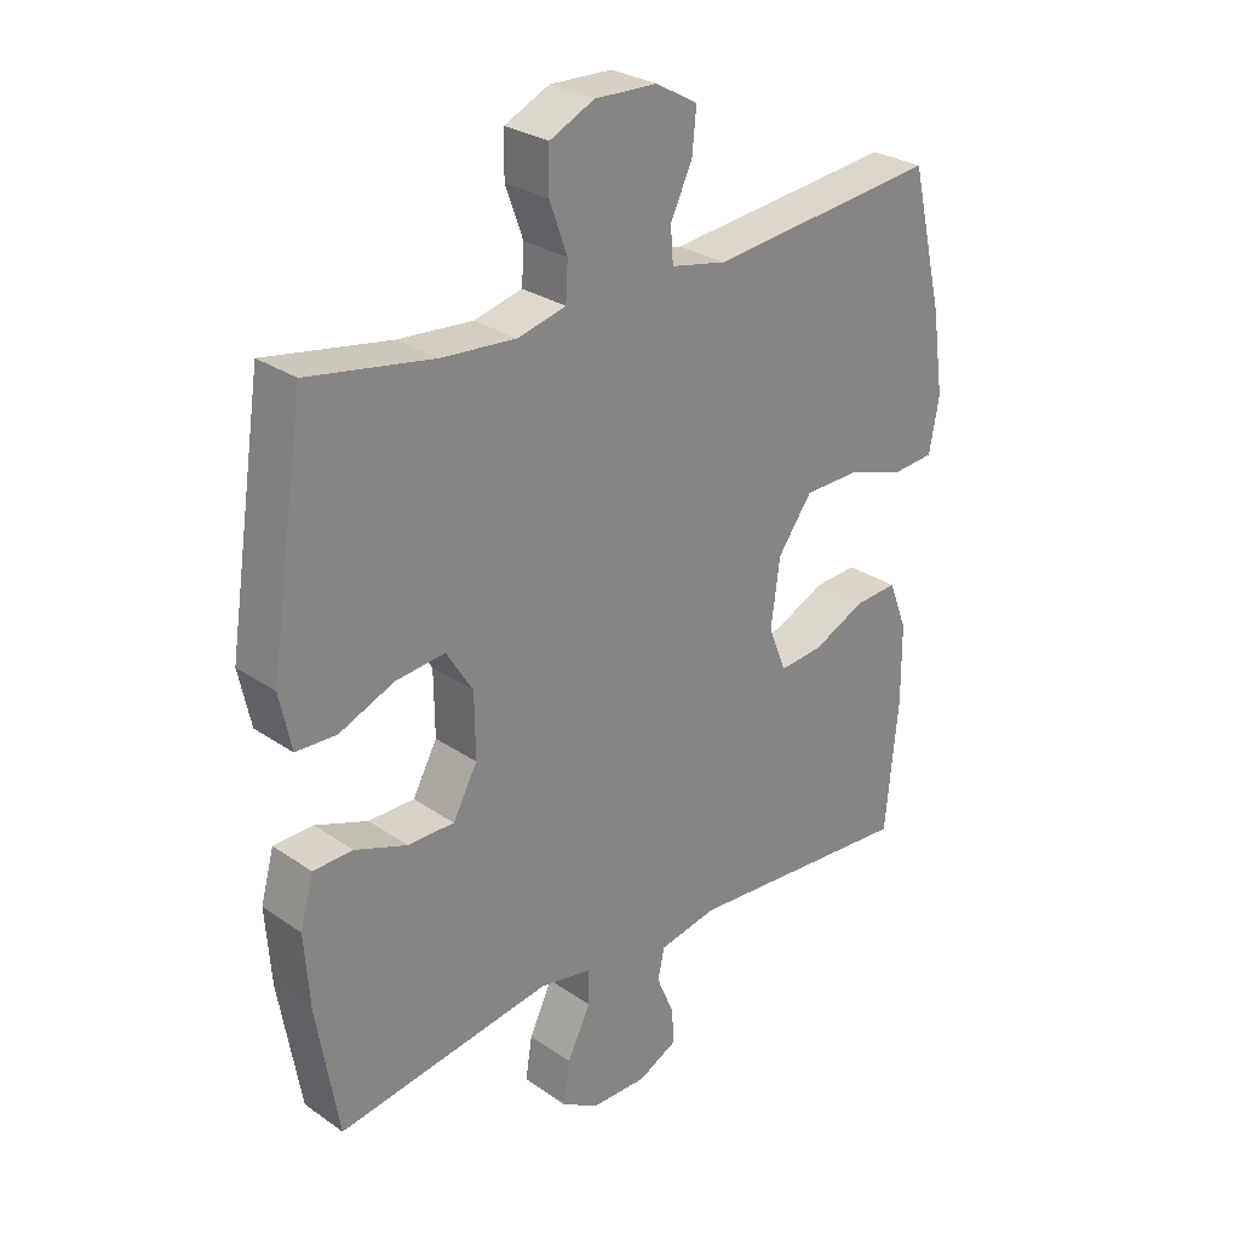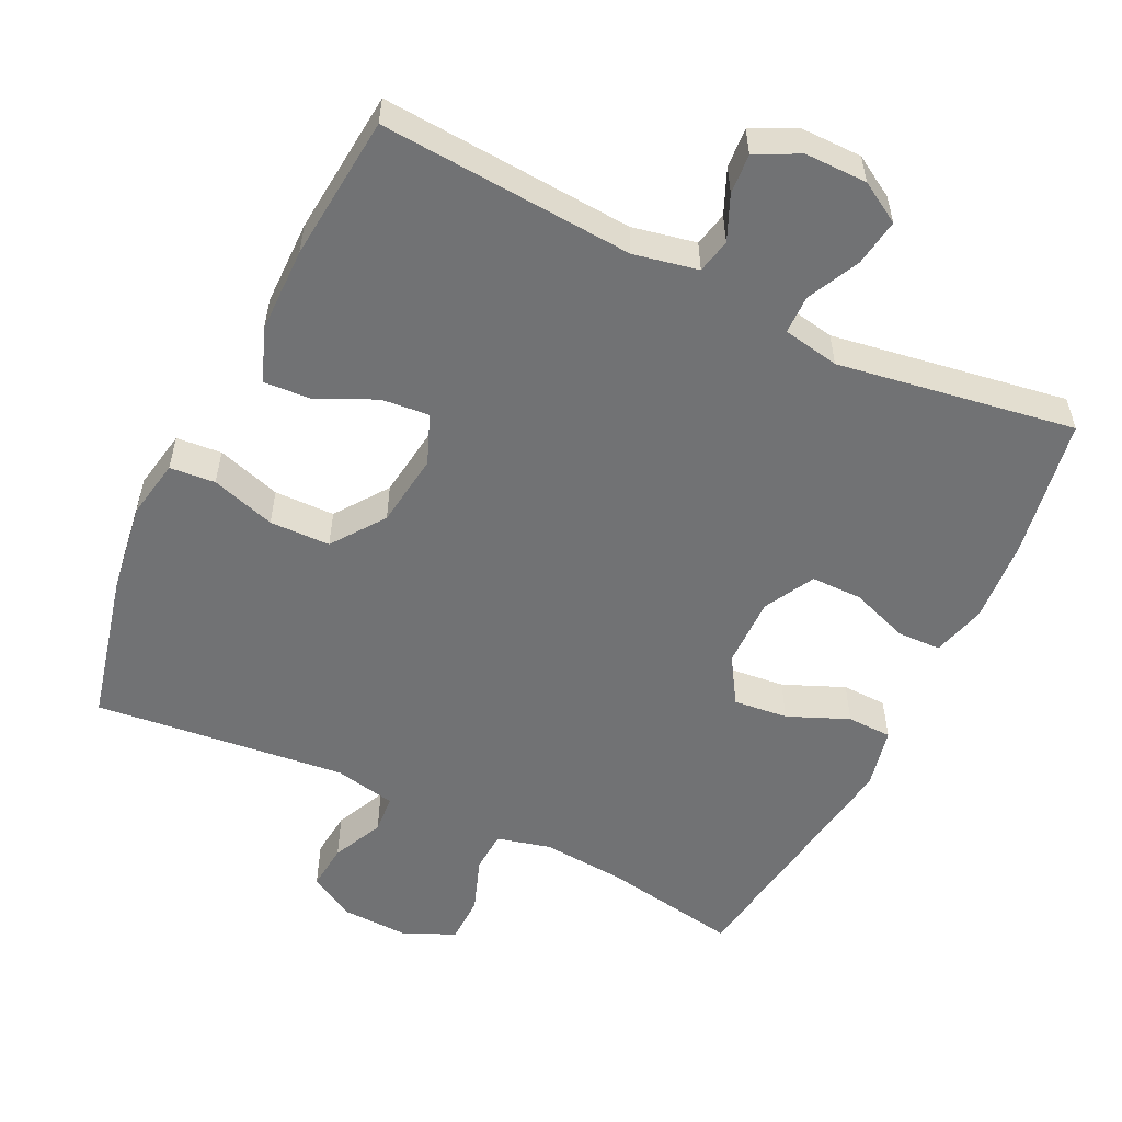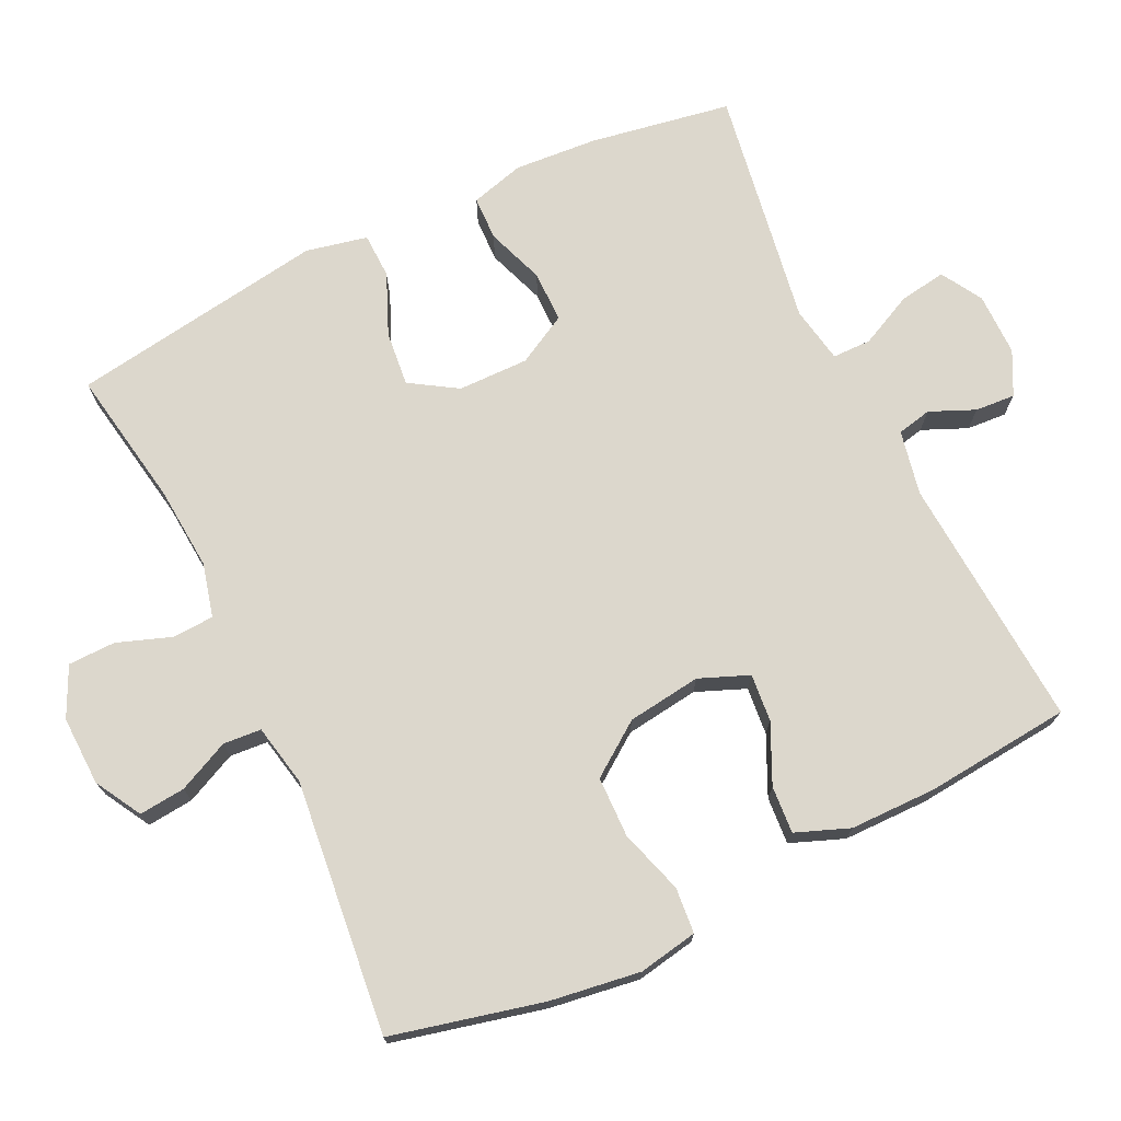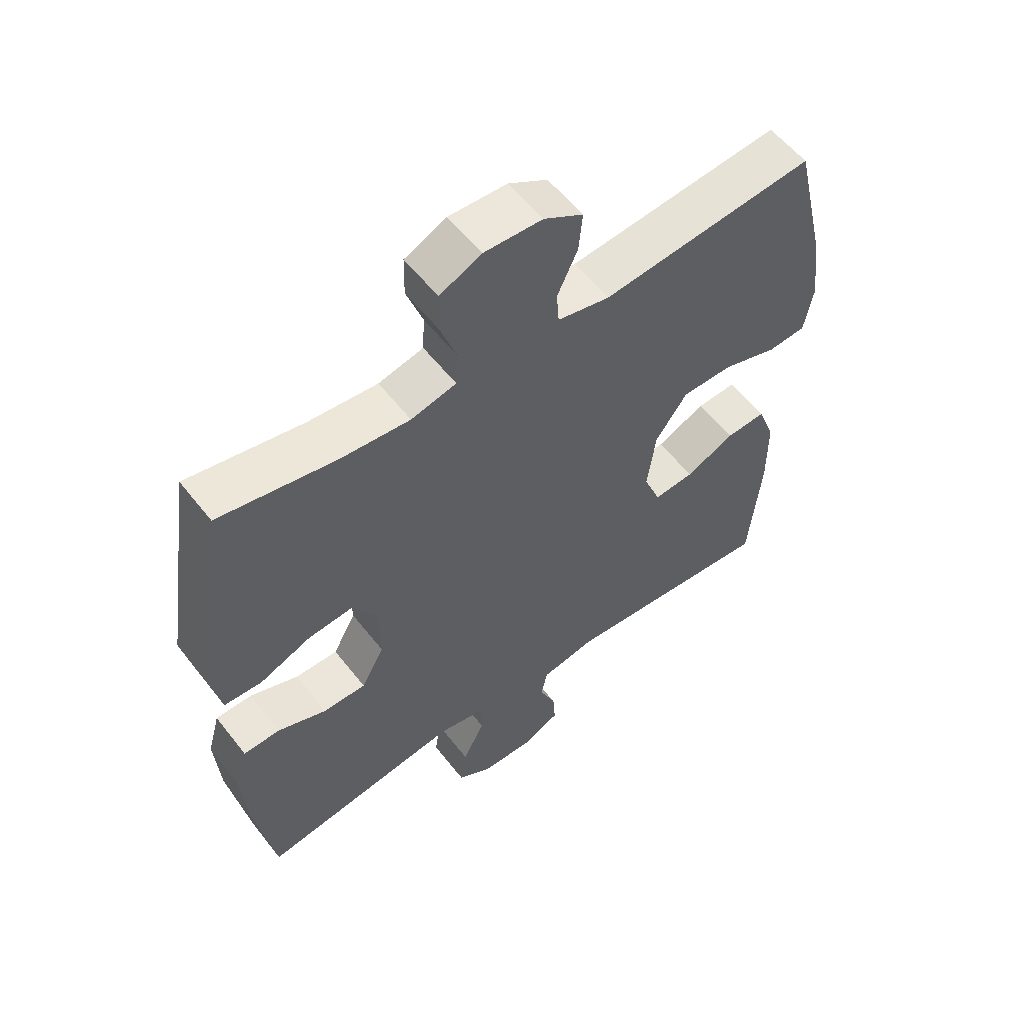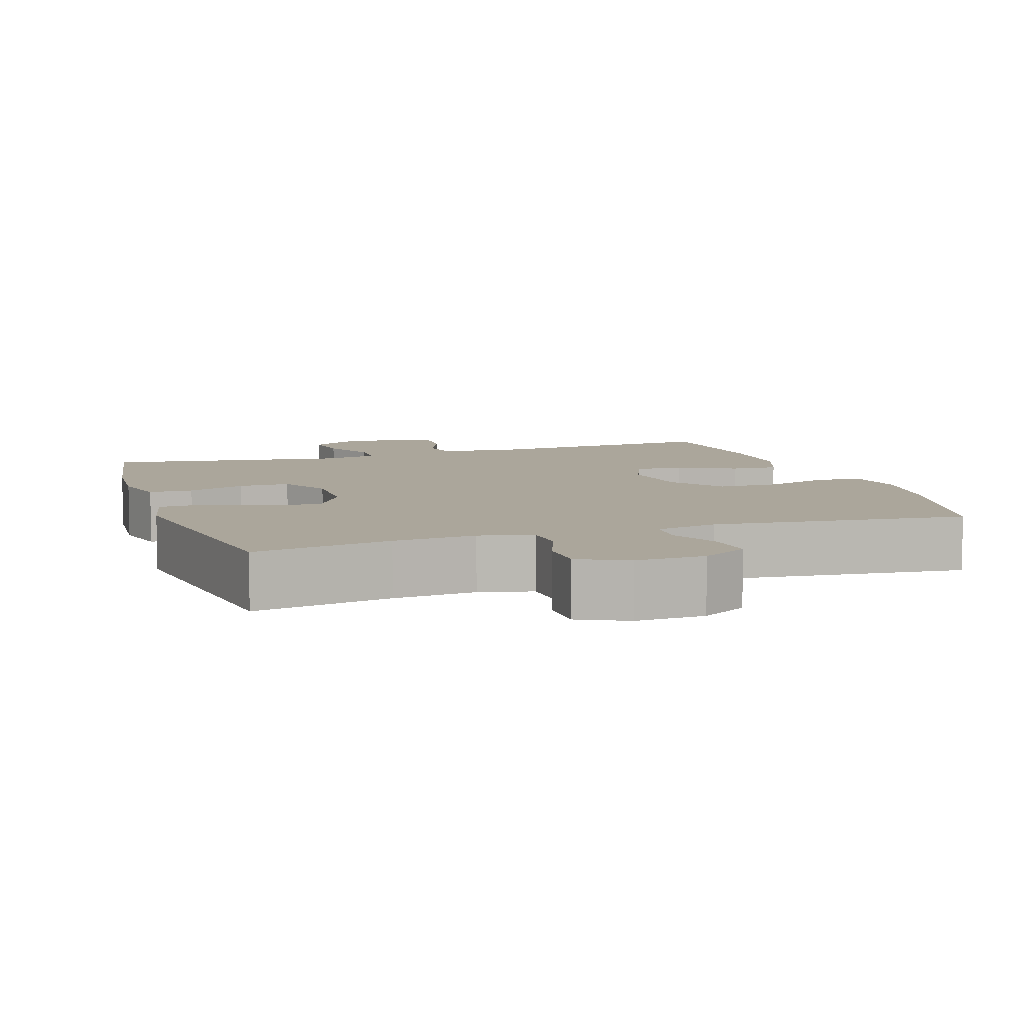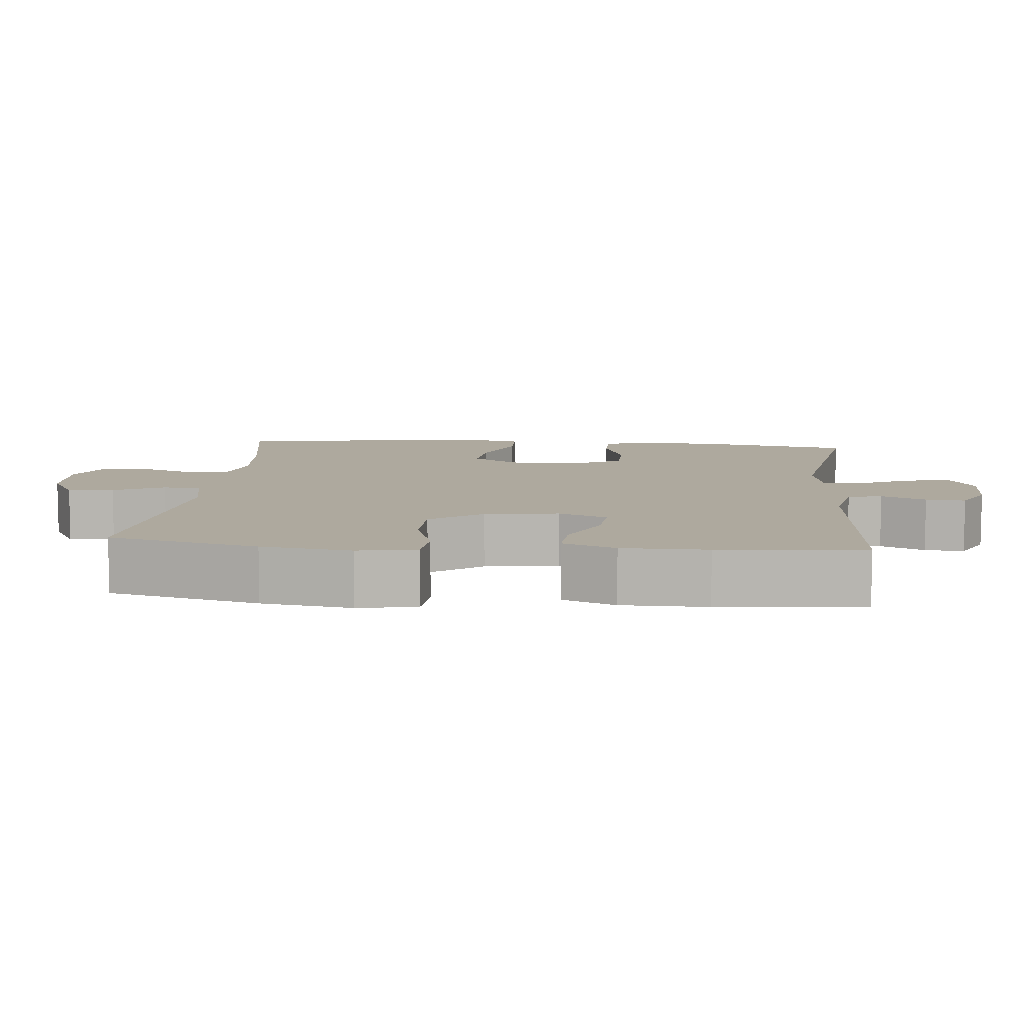
<metadata>
{"format":"obj","ext":"obj","renderer":"f3d","projection":"perspective","resolution":1024,"background":"white","views":[{"elev":28.0,"azim":-43.8,"up":"+Z"},{"elev":-55.4,"azim":154.2,"up":"+Y"},{"elev":72.9,"azim":64.4,"up":"+Y"},{"elev":56.5,"azim":-37.4,"up":"+Z"},{"elev":8.0,"azim":-18.3,"up":"+Y"},{"elev":9.1,"azim":95.3,"up":"+Y"}]}
</metadata>
<code>
o path1508_path1508.001
v -0.1643 0.0375 -0.4568
v -0.08456 0.0375 -0.4714
v -0.08405 0.0375 -0.5259
v -0.12 0.0375 -0.6002
v -0.1302 0.0375 -0.6661
v -0.07256 0.0375 -0.7005
v 0.01542 0.0375 -0.7009
v 0.0763 0.0375 -0.6701
v 0.07241 0.0375 -0.614
v 0.04521 0.0375 -0.5509
v 0.05591 0.0375 -0.5025
v 0.1463 0.0375 -0.4843
v 0.5035 0.0375 -0.5095
v 0.5233 0.0375 -0.3043
v 0.5225 0.0375 -0.1833
v 0.4936 0.0375 -0.1082
v 0.4271 0.0375 -0.1127
v 0.3452 0.0375 -0.1509
v 0.2778 0.0375 -0.1572
v 0.2496 0.0375 -0.08744
v 0.2635 0.0375 0.0163
v 0.3169 0.0375 0.09025
v 0.4023 0.0375 0.09188
v 0.4928 0.0375 0.06363
v 0.5569 0.0375 0.06913
v 0.5723 0.0375 0.1525
v 0.5541 0.0375 0.2797
v 0.5035 0.0375 0.4922
v 0.1472 0.0375 0.4537
v 0.06038 0.0375 0.4714
v 0.05632 0.0375 0.5251
v 0.0901 0.0375 0.5971
v 0.09657 0.0375 0.6624
v 0.03148 0.0375 0.6996
v -0.06587 0.0375 0.7027
v -0.1353 0.0375 0.6696
v -0.1366 0.0375 0.6029
v -0.1092 0.0375 0.5263
v -0.1125 0.0375 0.4682
v -0.1878 0.0375 0.4494
v -0.304 0.0375 0.4586
v -0.4984 0.0375 0.4922
v -0.5534 0.0375 0.1331
v -0.5349 0.0375 0.04671
v -0.4714 0.0375 0.0447
v -0.3856 0.0375 0.081
v -0.309 0.0375 0.08883
v -0.2678 0.0375 0.02289
v -0.2666 0.0375 -0.07628
v -0.3049 0.0375 -0.1467
v -0.377 0.0375 -0.1469
v -0.4585 0.0375 -0.1173
v -0.5201 0.0375 -0.1191
v -0.5408 0.0375 -0.1947
v -0.5322 0.0375 -0.3122
v -0.4984 0.0375 -0.5095
v -0.1643 -0.0375 -0.4568
v -0.08456 -0.0375 -0.4714
v -0.08405 -0.0375 -0.5259
v -0.12 -0.0375 -0.6002
v -0.1302 -0.0375 -0.6661
v -0.07256 -0.0375 -0.7005
v 0.01542 -0.0375 -0.7009
v 0.0763 -0.0375 -0.6701
v 0.07241 -0.0375 -0.614
v 0.04521 -0.0375 -0.5509
v 0.05591 -0.0375 -0.5025
v 0.1463 -0.0375 -0.4843
v 0.5035 -0.0375 -0.5095
v 0.5233 -0.0375 -0.3043
v 0.5225 -0.0375 -0.1833
v 0.4936 -0.0375 -0.1082
v 0.4271 -0.0375 -0.1127
v 0.3452 -0.0375 -0.1509
v 0.2778 -0.0375 -0.1572
v 0.2496 -0.0375 -0.08744
v 0.2635 -0.0375 0.0163
v 0.3169 -0.0375 0.09025
v 0.4023 -0.0375 0.09188
v 0.4928 -0.0375 0.06363
v 0.5569 -0.0375 0.06913
v 0.5723 -0.0375 0.1525
v 0.5541 -0.0375 0.2797
v 0.5035 -0.0375 0.4922
v 0.1472 -0.0375 0.4537
v 0.06038 -0.0375 0.4714
v 0.05632 -0.0375 0.5251
v 0.0901 -0.0375 0.5971
v 0.09657 -0.0375 0.6624
v 0.03148 -0.0375 0.6996
v -0.06587 -0.0375 0.7027
v -0.1353 -0.0375 0.6696
v -0.1366 -0.0375 0.6029
v -0.1092 -0.0375 0.5263
v -0.1125 -0.0375 0.4682
v -0.1878 -0.0375 0.4494
v -0.304 -0.0375 0.4586
v -0.4984 -0.0375 0.4922
v -0.5534 -0.0375 0.1331
v -0.5349 -0.0375 0.04671
v -0.4714 -0.0375 0.0447
v -0.3856 -0.0375 0.081
v -0.309 -0.0375 0.08883
v -0.2678 -0.0375 0.02289
v -0.2666 -0.0375 -0.07628
v -0.3049 -0.0375 -0.1467
v -0.377 -0.0375 -0.1469
v -0.4585 -0.0375 -0.1173
v -0.5201 -0.0375 -0.1191
v -0.5408 -0.0375 -0.1947
v -0.5322 -0.0375 -0.3122
v -0.4984 -0.0375 -0.5095
v -0.07256 0.0375 -0.7005
v 0.01542 0.0375 -0.7009
v 0.0763 0.0375 -0.6701
v 0.0763 0.0375 -0.6701
v -0.1302 0.0375 -0.6661
v -0.1302 0.0375 -0.6661
v 0.07241 0.0375 -0.614
v -0.12 0.0375 -0.6002
v 0.04521 0.0375 -0.5509
v -0.08405 0.0375 -0.5259
v 0.05591 0.0375 -0.5025
v 0.05591 0.0375 -0.5025
v -0.08456 0.0375 -0.4714
v -0.08456 0.0375 -0.4714
v 0.1463 0.0375 -0.4843
v 0.5035 0.0375 -0.5095
v 0.5035 0.0375 -0.5095
v -0.1643 0.0375 -0.4568
v -0.4984 0.0375 -0.5095
v -0.4984 0.0375 -0.5095
v -0.5322 0.0375 -0.3122
v 0.5233 0.0375 -0.3043
v -0.5408 0.0375 -0.1947
v 0.5225 0.0375 -0.1833
v -0.5201 0.0375 -0.1191
v -0.5201 0.0375 -0.1191
v 0.3452 0.0375 -0.1509
v 0.2778 0.0375 -0.1572
v 0.2778 0.0375 -0.1572
v 0.4936 0.0375 -0.1082
v 0.4936 0.0375 -0.1082
v -0.3049 0.0375 -0.1467
v -0.3049 0.0375 -0.1467
v -0.377 0.0375 -0.1469
v 0.2496 0.0375 -0.08744
v 0.4271 0.0375 -0.1127
v -0.4585 0.0375 -0.1173
v -0.2666 0.0375 -0.07628
v 0.2635 0.0375 0.0163
v -0.2678 0.0375 0.02289
v 0.3169 0.0375 0.09025
v -0.309 0.0375 0.08883
v -0.309 0.0375 0.08883
v -0.5349 0.0375 0.04671
v -0.5349 0.0375 0.04671
v -0.4714 0.0375 0.0447
v -0.3856 0.0375 0.081
v -0.5534 0.0375 0.1331
v 0.4023 0.0375 0.09188
v 0.4928 0.0375 0.06363
v 0.5569 0.0375 0.06913
v 0.5569 0.0375 0.06913
v 0.5723 0.0375 0.1525
v 0.5541 0.0375 0.2797
v -0.4984 0.0375 0.4922
v -0.4984 0.0375 0.4922
v -0.1878 0.0375 0.4494
v -0.304 0.0375 0.4586
v -0.1125 0.0375 0.4682
v -0.1125 0.0375 0.4682
v 0.1472 0.0375 0.4537
v 0.06038 0.0375 0.4714
v 0.06038 0.0375 0.4714
v 0.5035 0.0375 0.4922
v 0.5035 0.0375 0.4922
v -0.1092 0.0375 0.5263
v 0.05632 0.0375 0.5251
v 0.0901 0.0375 0.5971
v -0.1366 0.0375 0.6029
v 0.09657 0.0375 0.6624
v 0.09657 0.0375 0.6624
v -0.1353 0.0375 0.6696
v -0.1353 0.0375 0.6696
v 0.03148 0.0375 0.6996
v -0.06587 0.0375 0.7027
v -0.07256 -0.0375 -0.7005
v 0.01542 -0.0375 -0.7009
v 0.0763 -0.0375 -0.6701
v 0.0763 -0.0375 -0.6701
v -0.1302 -0.0375 -0.6661
v -0.1302 -0.0375 -0.6661
v 0.07241 -0.0375 -0.614
v -0.12 -0.0375 -0.6002
v 0.04521 -0.0375 -0.5509
v -0.08405 -0.0375 -0.5259
v 0.05591 -0.0375 -0.5025
v 0.05591 -0.0375 -0.5025
v -0.08456 -0.0375 -0.4714
v -0.08456 -0.0375 -0.4714
v 0.1463 -0.0375 -0.4843
v 0.5035 -0.0375 -0.5095
v 0.5035 -0.0375 -0.5095
v -0.1643 -0.0375 -0.4568
v -0.4984 -0.0375 -0.5095
v -0.4984 -0.0375 -0.5095
v -0.5322 -0.0375 -0.3122
v 0.5233 -0.0375 -0.3043
v -0.5408 -0.0375 -0.1947
v 0.5225 -0.0375 -0.1833
v -0.5201 -0.0375 -0.1191
v -0.5201 -0.0375 -0.1191
v 0.3452 -0.0375 -0.1509
v 0.2778 -0.0375 -0.1572
v 0.2778 -0.0375 -0.1572
v 0.4936 -0.0375 -0.1082
v 0.4936 -0.0375 -0.1082
v -0.3049 -0.0375 -0.1467
v -0.3049 -0.0375 -0.1467
v -0.377 -0.0375 -0.1469
v 0.2496 -0.0375 -0.08744
v 0.4271 -0.0375 -0.1127
v -0.4585 -0.0375 -0.1173
v -0.2666 -0.0375 -0.07628
v 0.2635 -0.0375 0.0163
v -0.2678 -0.0375 0.02289
v 0.3169 -0.0375 0.09025
v -0.309 -0.0375 0.08883
v -0.309 -0.0375 0.08883
v -0.5349 -0.0375 0.04671
v -0.5349 -0.0375 0.04671
v -0.4714 -0.0375 0.0447
v -0.3856 -0.0375 0.081
v -0.5534 -0.0375 0.1331
v 0.4023 -0.0375 0.09188
v 0.4928 -0.0375 0.06363
v 0.5569 -0.0375 0.06913
v 0.5569 -0.0375 0.06913
v 0.5723 -0.0375 0.1525
v 0.5541 -0.0375 0.2797
v -0.4984 -0.0375 0.4922
v -0.4984 -0.0375 0.4922
v -0.1878 -0.0375 0.4494
v -0.304 -0.0375 0.4586
v -0.1125 -0.0375 0.4682
v -0.1125 -0.0375 0.4682
v 0.1472 -0.0375 0.4537
v 0.06038 -0.0375 0.4714
v 0.06038 -0.0375 0.4714
v 0.5035 -0.0375 0.4922
v 0.5035 -0.0375 0.4922
v -0.1092 -0.0375 0.5263
v 0.05632 -0.0375 0.5251
v 0.0901 -0.0375 0.5971
v -0.1366 -0.0375 0.6029
v 0.09657 -0.0375 0.6624
v 0.09657 -0.0375 0.6624
v -0.1353 -0.0375 0.6696
v -0.1353 -0.0375 0.6696
v 0.03148 -0.0375 0.6996
v -0.06587 -0.0375 0.7027
f 189 195 188
f 222 200 215
f 235 245 242
f 253 246 254
f 249 226 248
f 256 254 262
f 194 189 190
f 215 200 198
f 246 227 249
f 188 195 192
f 219 205 200
f 224 210 221
f 256 253 254
f 189 196 195
f 246 229 227
f 248 226 228
f 235 234 245
f 255 261 254
f 226 227 222
f 227 225 222
f 261 262 254
f 214 211 223
f 259 256 262
f 251 248 241
f 240 237 238
f 196 189 194
f 200 197 198
f 257 261 255
f 219 200 225
f 205 208 206
f 208 221 210
f 249 227 226
f 221 208 219
f 211 214 209
f 234 235 233
f 245 229 244
f 195 196 197
f 209 215 202
f 231 233 235
f 244 229 246
f 229 245 234
f 215 209 214
f 215 198 202
f 228 236 241
f 219 208 205
f 240 236 237
f 198 197 196
f 248 228 241
f 225 200 222
f 209 202 203
f 254 246 249
f 212 210 224
f 241 236 240
f 223 211 217
f 6 7 63 62
f 7 116 191 63
f 118 6 62 193
f 8 9 65 64
f 4 5 61 60
f 9 10 66 65
f 3 4 60 59
f 10 124 199 66
f 126 3 59 201
f 11 12 68 67
f 12 129 204 68
f 1 2 58 57
f 132 1 57 207
f 55 56 112 111
f 13 14 70 69
f 54 55 111 110
f 14 15 71 70
f 138 54 110 213
f 18 141 216 74
f 15 143 218 71
f 145 51 107 220
f 19 20 76 75
f 17 18 74 73
f 16 17 73 72
f 52 53 109 108
f 51 52 108 107
f 49 50 106 105
f 20 21 77 76
f 48 49 105 104
f 21 22 78 77
f 155 48 104 230
f 157 45 101 232
f 45 46 102 101
f 43 44 100 99
f 23 24 80 79
f 24 164 239 80
f 25 26 82 81
f 46 47 103 102
f 22 23 79 78
f 26 27 83 82
f 168 43 99 243
f 40 41 97 96
f 172 40 96 247
f 29 175 250 85
f 177 29 85 252
f 27 28 84 83
f 38 39 95 94
f 30 31 87 86
f 41 42 98 97
f 31 32 88 87
f 37 38 94 93
f 32 183 258 88
f 185 37 93 260
f 33 34 90 89
f 35 36 92 91
f 34 35 91 90
f 114 113 120
f 147 140 125
f 160 167 170
f 178 179 171
f 174 173 151
f 181 187 179
f 119 115 114
f 140 123 125
f 171 174 152
f 113 117 120
f 144 125 130
f 149 146 135
f 181 179 178
f 114 120 121
f 171 152 154
f 173 153 151
f 160 170 159
f 180 179 186
f 151 147 152
f 152 147 150
f 186 179 187
f 139 148 136
f 184 187 181
f 176 166 173
f 165 163 162
f 121 119 114
f 125 123 122
f 182 180 186
f 144 150 125
f 130 131 133
f 133 135 146
f 174 151 152
f 146 144 133
f 136 134 139
f 159 158 160
f 170 169 154
f 120 122 121
f 134 127 140
f 156 160 158
f 169 171 154
f 154 159 170
f 140 139 134
f 140 127 123
f 153 166 161
f 144 130 133
f 165 162 161
f 123 121 122
f 173 166 153
f 150 147 125
f 134 128 127
f 179 174 171
f 137 149 135
f 166 165 161
f 148 142 136

</code>
